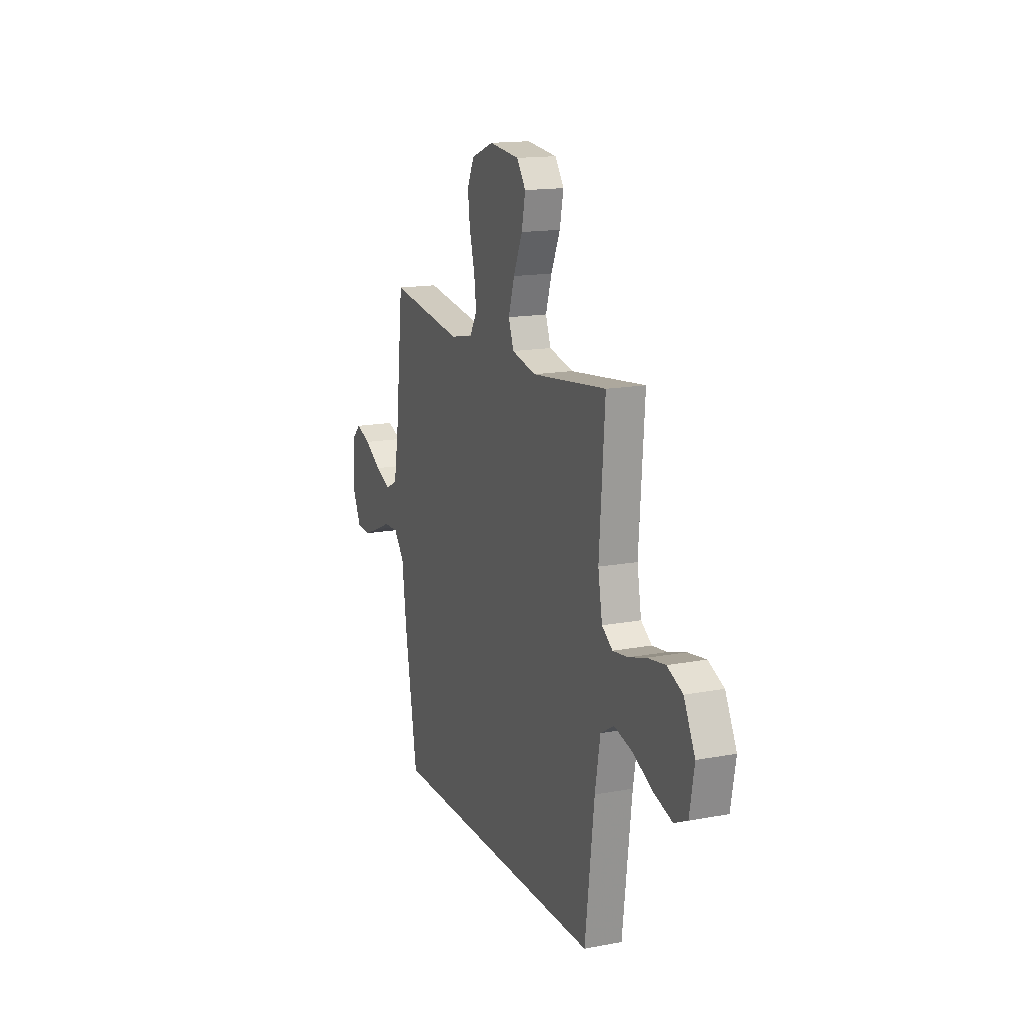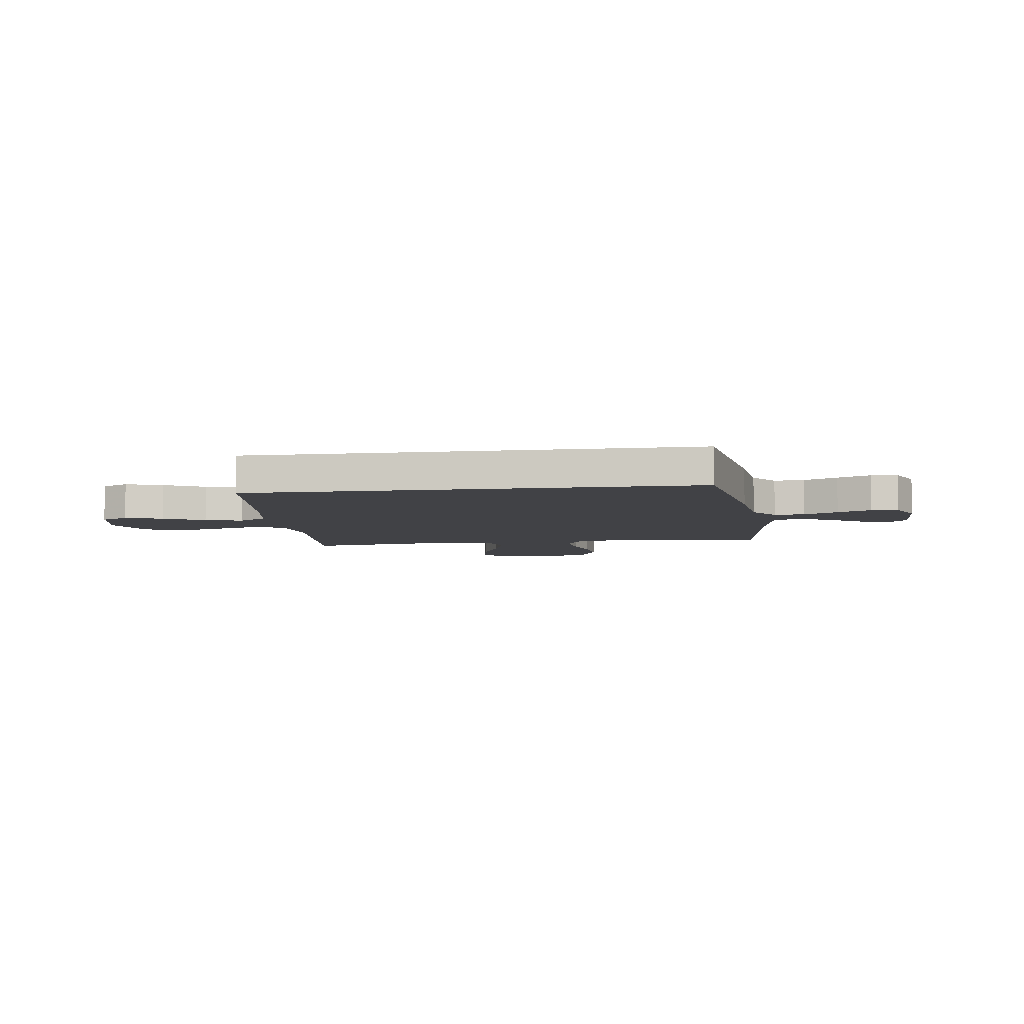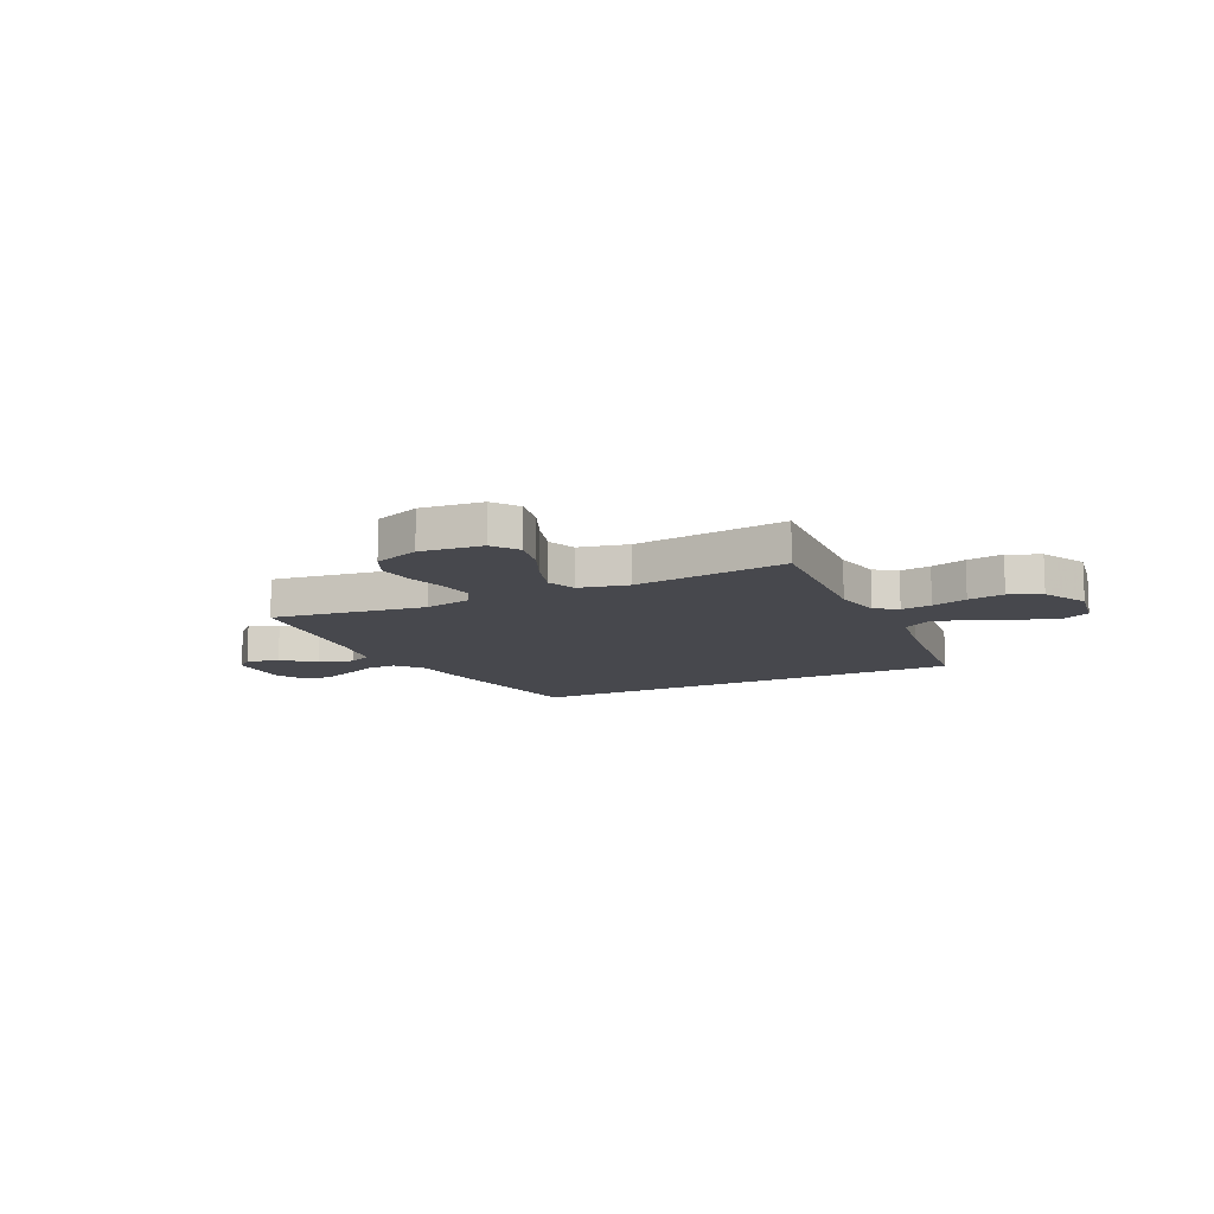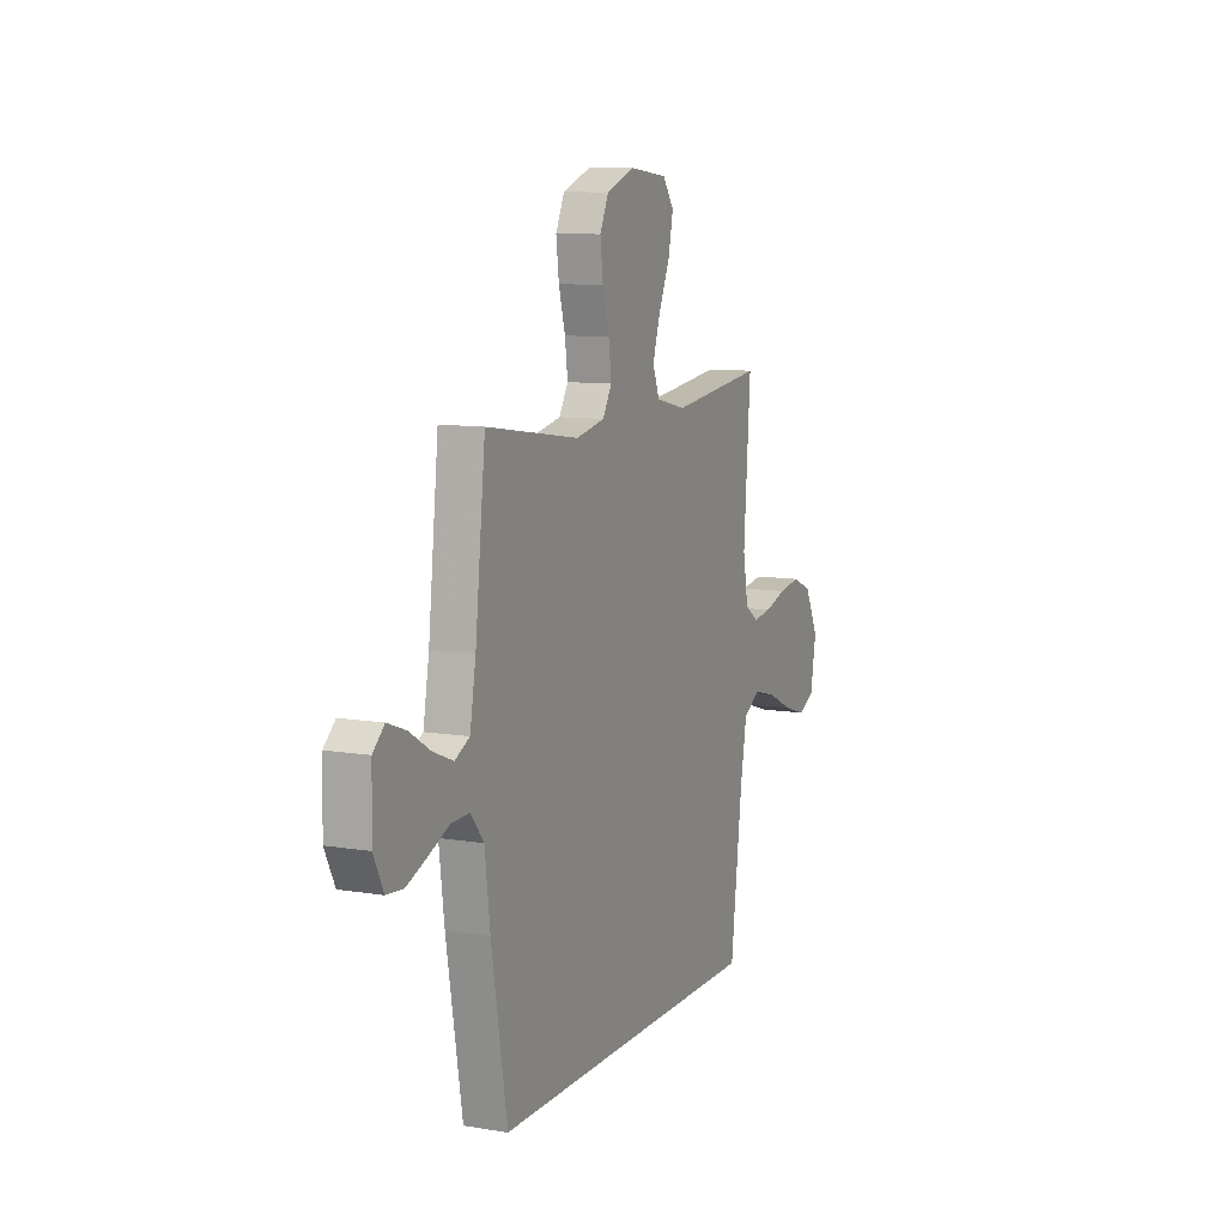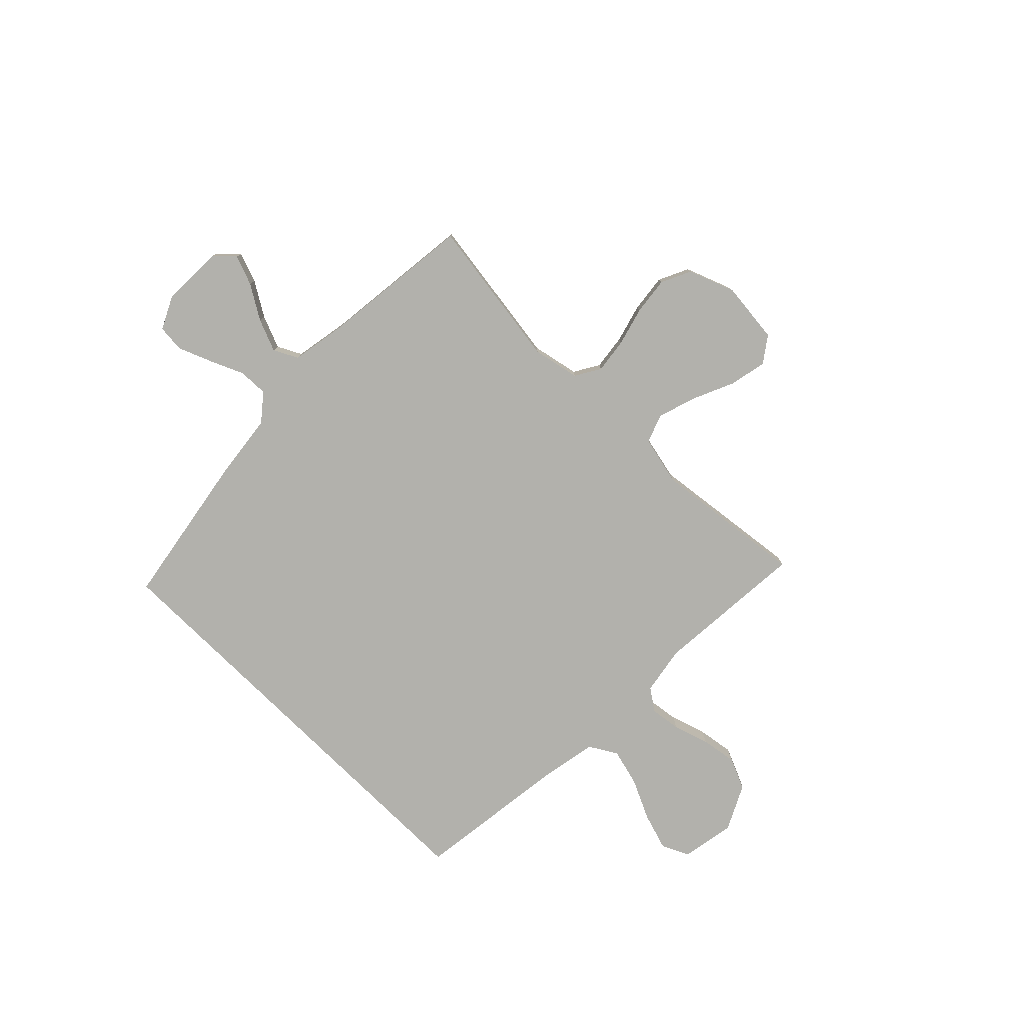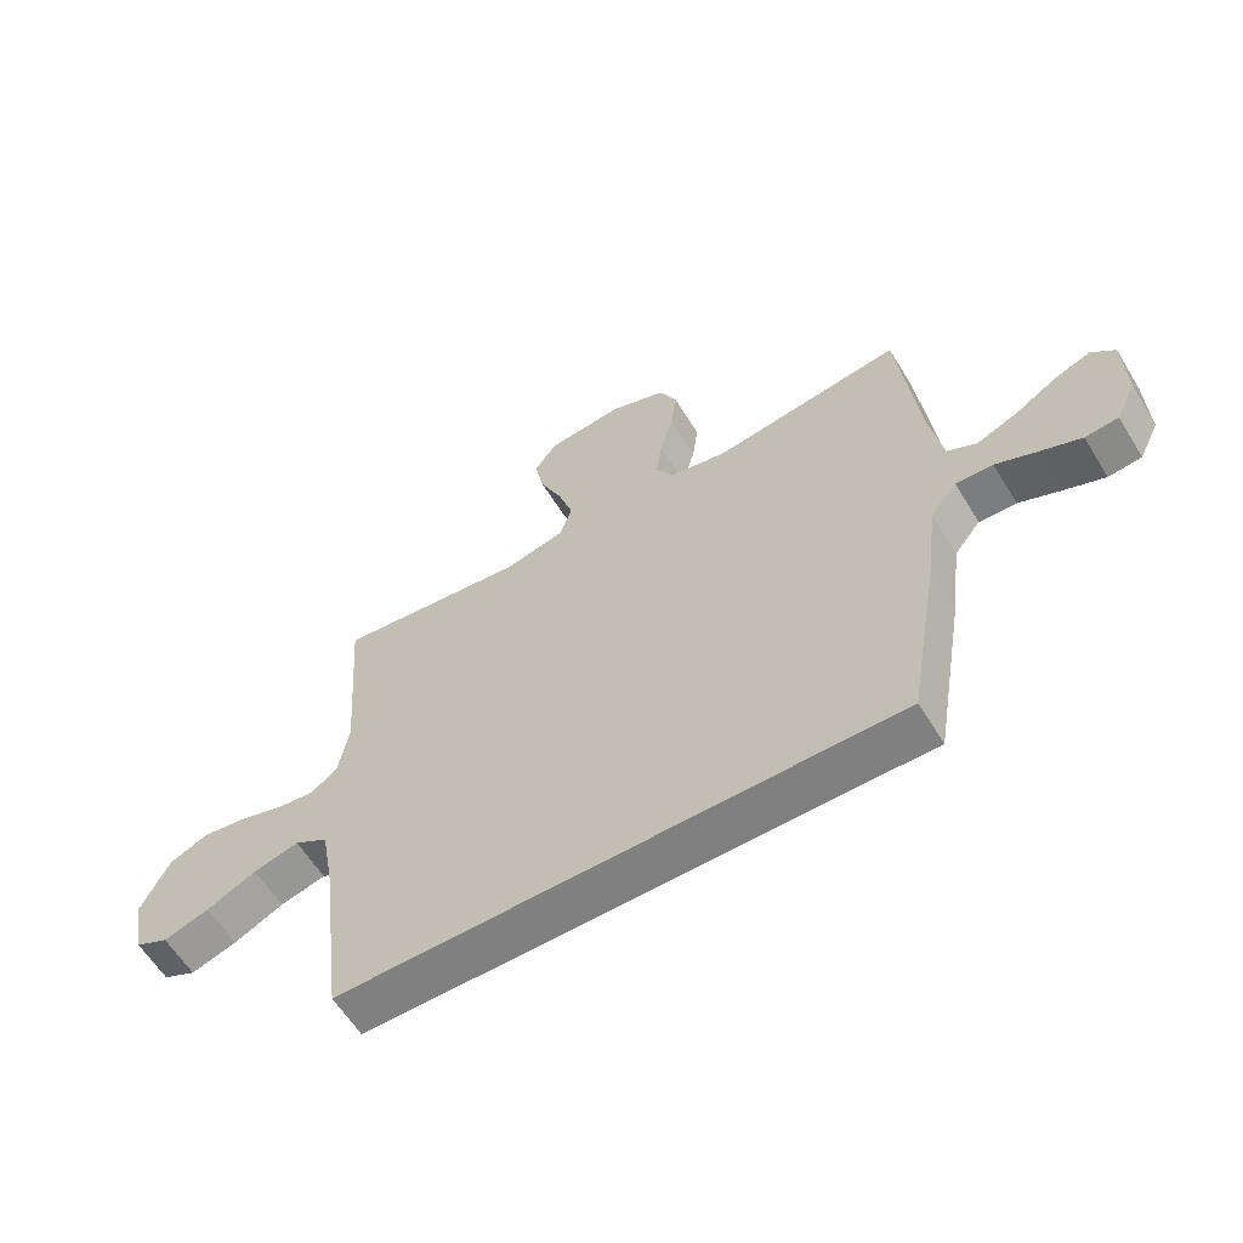
<metadata>
{"format":"obj","ext":"obj","renderer":"f3d","projection":"perspective","resolution":1024,"background":"white","views":[{"elev":15.5,"azim":68.4,"up":"+Z"},{"elev":-6.6,"azim":-172.5,"up":"+Y"},{"elev":-11.7,"azim":26.0,"up":"+Y"},{"elev":9.7,"azim":-66.6,"up":"+Z"},{"elev":-78.9,"azim":-44.6,"up":"+Y"},{"elev":-60.2,"azim":-148.6,"up":"+Z"}]}
</metadata>
<code>
v -0.444 0.07 -0.5
v -0.495 0.07 -0.2
v -0.512 0.07 -0.065
v -0.554 0.07 -0.013
v -0.613 0.07 -0.015
v -0.679 0.07 -0.044
v -0.744 0.07 -0.07
v -0.797 0.07 -0.065
v -0.829 0.07 0
v -0.826 0.07 0.122
v -0.789 0.07 0.156
v -0.73 0.07 0.134
v -0.663 0.07 0.093
v -0.599 0.07 0.067
v -0.552 0.07 0.091
v -0.533 0.07 0.2
v -0.5 0.07 0.5
v -0.2 0.07 0.456
v -0.108 0.07 0.475
v -0.079 0.07 0.524
v -0.088 0.07 0.593
v -0.109 0.07 0.669
v -0.118 0.07 0.742
v -0.09 0.07 0.801
v 0 0.07 0.835
v 0.121 0.07 0.822
v 0.157 0.07 0.772
v 0.142 0.07 0.699
v 0.106 0.07 0.618
v 0.082 0.07 0.542
v 0.103 0.07 0.486
v 0.2 0.07 0.464
v 0.5 0.07 0.5
v 0.478 0.07 0.2
v 0.495 0.07 0.105
v 0.538 0.07 0.075
v 0.598 0.07 0.083
v 0.668 0.07 0.105
v 0.739 0.07 0.116
v 0.801 0.07 0.089
v 0.846 0.07 0
v 0.827 0.07 -0.106
v 0.774 0.07 -0.131
v 0.701 0.07 -0.108
v 0.621 0.07 -0.07
v 0.548 0.07 -0.051
v 0.494 0.07 -0.083
v 0.473 0.07 -0.2
v 0.436 0.07 -0.5
v -0.444 0 -0.5
v -0.495 0 -0.2
v -0.512 0 -0.065
v -0.554 0 -0.013
v -0.613 0 -0.015
v -0.679 0 -0.044
v -0.744 0 -0.07
v -0.797 0 -0.065
v -0.829 0 0
v -0.826 0 0.122
v -0.789 0 0.156
v -0.73 0 0.134
v -0.663 0 0.093
v -0.599 0 0.067
v -0.552 0 0.091
v -0.533 0 0.2
v -0.5 0 0.5
v -0.2 0 0.456
v -0.108 0 0.475
v -0.079 0 0.524
v -0.088 0 0.593
v -0.109 0 0.669
v -0.118 0 0.742
v -0.09 0 0.801
v 0 0 0.835
v 0.121 0 0.822
v 0.157 0 0.772
v 0.142 0 0.699
v 0.106 0 0.618
v 0.082 0 0.542
v 0.103 0 0.486
v 0.2 0 0.464
v 0.5 0 0.5
v 0.478 0 0.2
v 0.495 0 0.105
v 0.538 0 0.075
v 0.598 0 0.083
v 0.668 0 0.105
v 0.739 0 0.116
v 0.801 0 0.089
v 0.846 0 0
v 0.827 0 -0.106
v 0.774 0 -0.131
v 0.701 0 -0.108
v 0.621 0 -0.07
v 0.548 0 -0.051
v 0.494 0 -0.083
v 0.473 0 -0.2
v 0.436 0 -0.5
f 48 49 1 2
f 47 48 2 3
f 46 47 3 4
f 42 43 44 45
f 42 45 46
f 41 42 46
f 40 41 46 4
f 37 38 39 40
f 36 37 40
f 32 33 34
f 31 32 34 35
f 26 27 28 29
f 26 29 30
f 25 26 30
f 24 25 30
f 21 22 23 24
f 20 21 24 30
f 19 20 30 31
f 16 17 18
f 15 16 18 19
f 10 11 12 13
f 10 13 14
f 9 10 14
f 8 9 14
f 5 6 7 8
f 5 8 14 15
f 36 40 4 5
f 15 19 31 35
f 5 15 35 36
f 51 50 98 97
f 52 51 97 96
f 53 52 96 95
f 94 93 92 91
f 95 94 91
f 95 91 90
f 53 95 90 89
f 89 88 87 86
f 89 86 85
f 83 82 81
f 84 83 81 80
f 78 77 76 75
f 79 78 75
f 79 75 74
f 79 74 73
f 73 72 71 70
f 79 73 70 69
f 80 79 69 68
f 67 66 65
f 68 67 65 64
f 62 61 60 59
f 63 62 59
f 63 59 58
f 63 58 57
f 57 56 55 54
f 64 63 57 54
f 54 53 89 85
f 84 80 68 64
f 85 84 64 54
f 1 50 51 2
f 2 51 52 3
f 3 52 53 4
f 4 53 54 5
f 5 54 55 6
f 6 55 56 7
f 7 56 57 8
f 8 57 58 9
f 9 58 59 10
f 10 59 60 11
f 11 60 61 12
f 12 61 62 13
f 13 62 63 14
f 14 63 64 15
f 15 64 65 16
f 16 65 66 17
f 17 66 67 18
f 18 67 68 19
f 19 68 69 20
f 20 69 70 21
f 21 70 71 22
f 22 71 72 23
f 23 72 73 24
f 24 73 74 25
f 25 74 75 26
f 26 75 76 27
f 27 76 77 28
f 28 77 78 29
f 29 78 79 30
f 30 79 80 31
f 31 80 81 32
f 32 81 82 33
f 33 82 83 34
f 34 83 84 35
f 35 84 85 36
f 36 85 86 37
f 37 86 87 38
f 38 87 88 39
f 39 88 89 40
f 40 89 90 41
f 41 90 91 42
f 42 91 92 43
f 43 92 93 44
f 44 93 94 45
f 45 94 95 46
f 46 95 96 47
f 47 96 97 48
f 48 97 98 49
f 49 98 50 1

</code>
